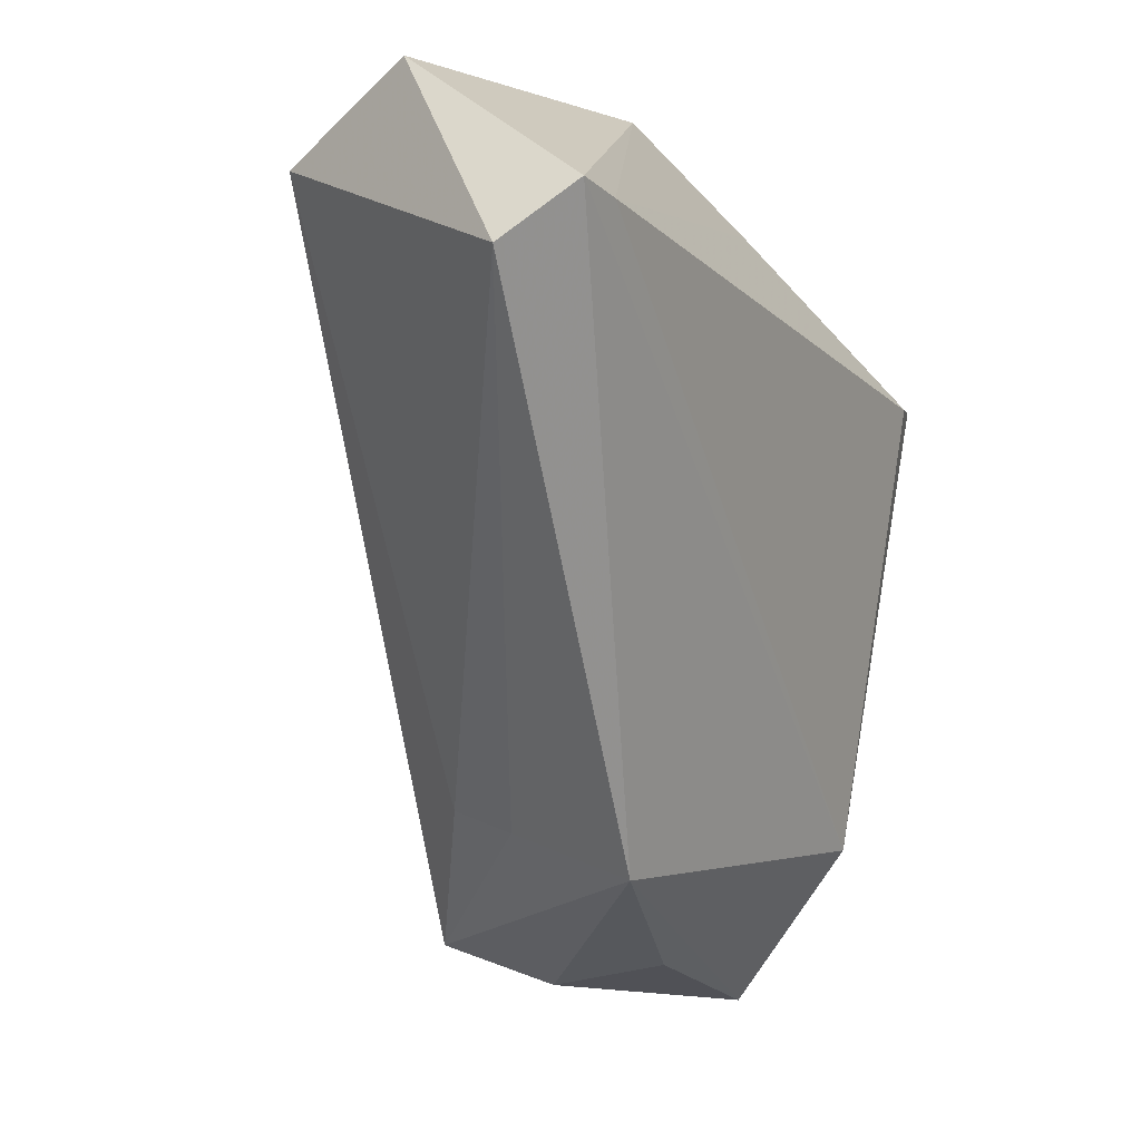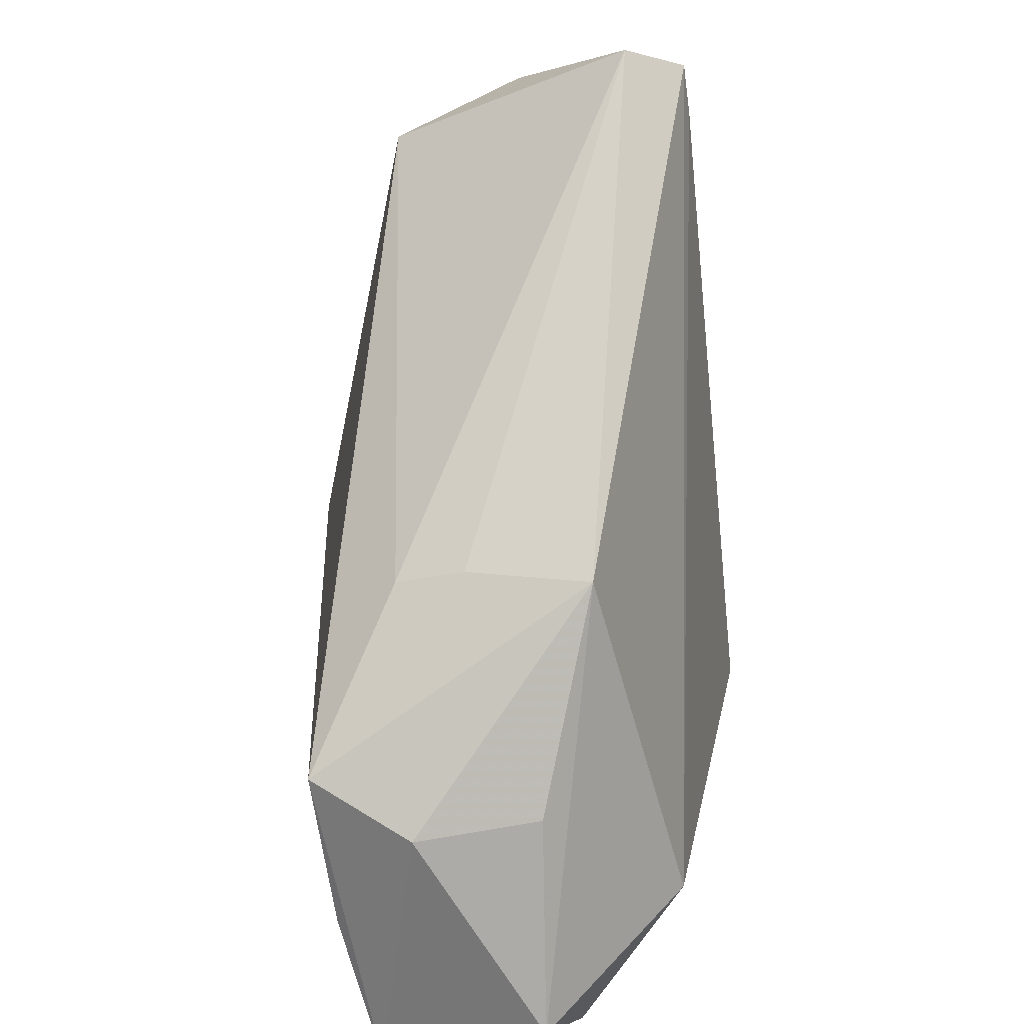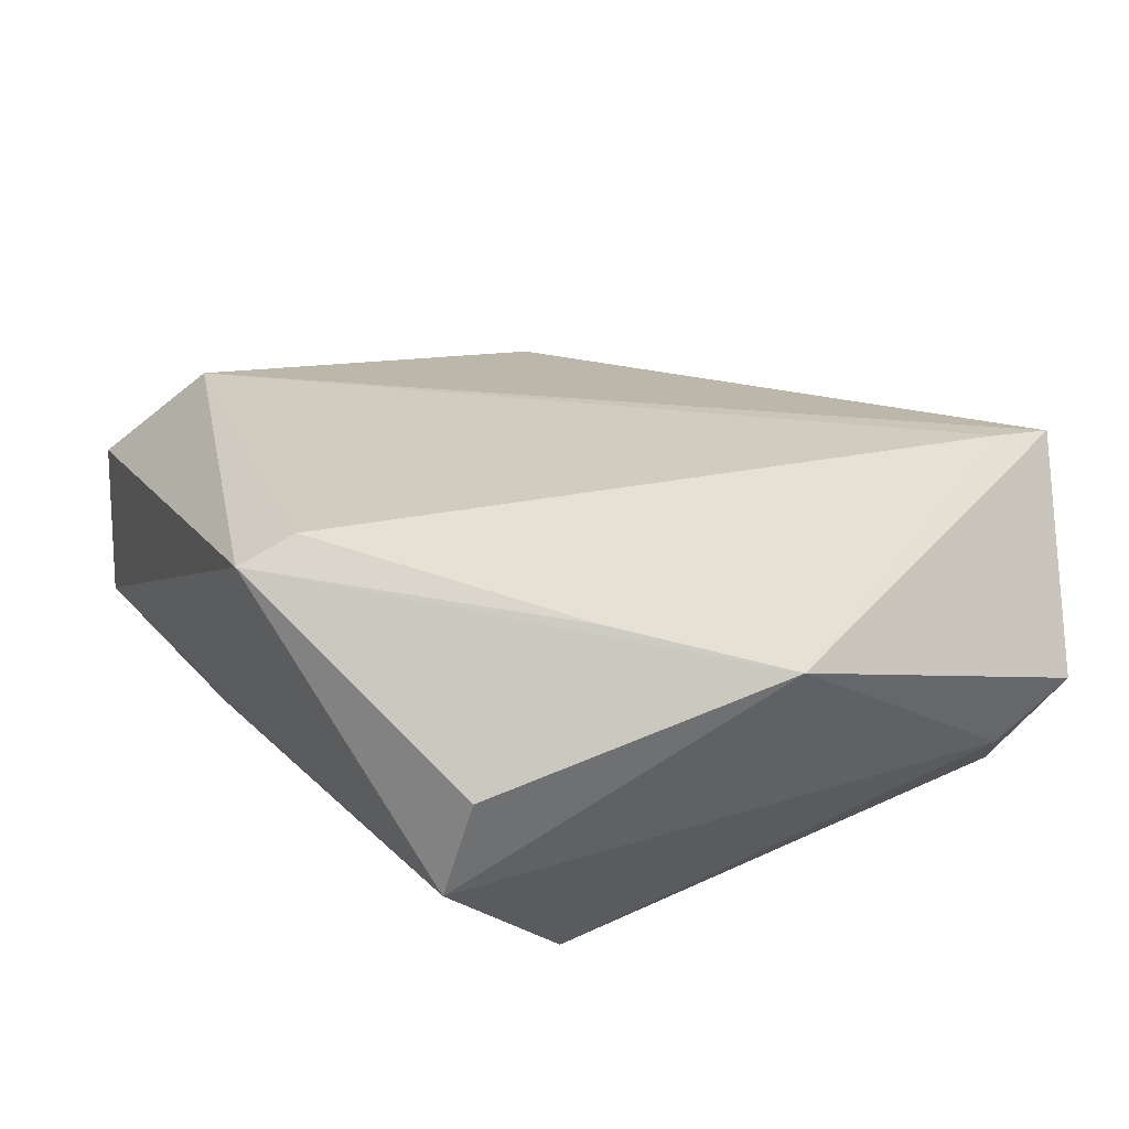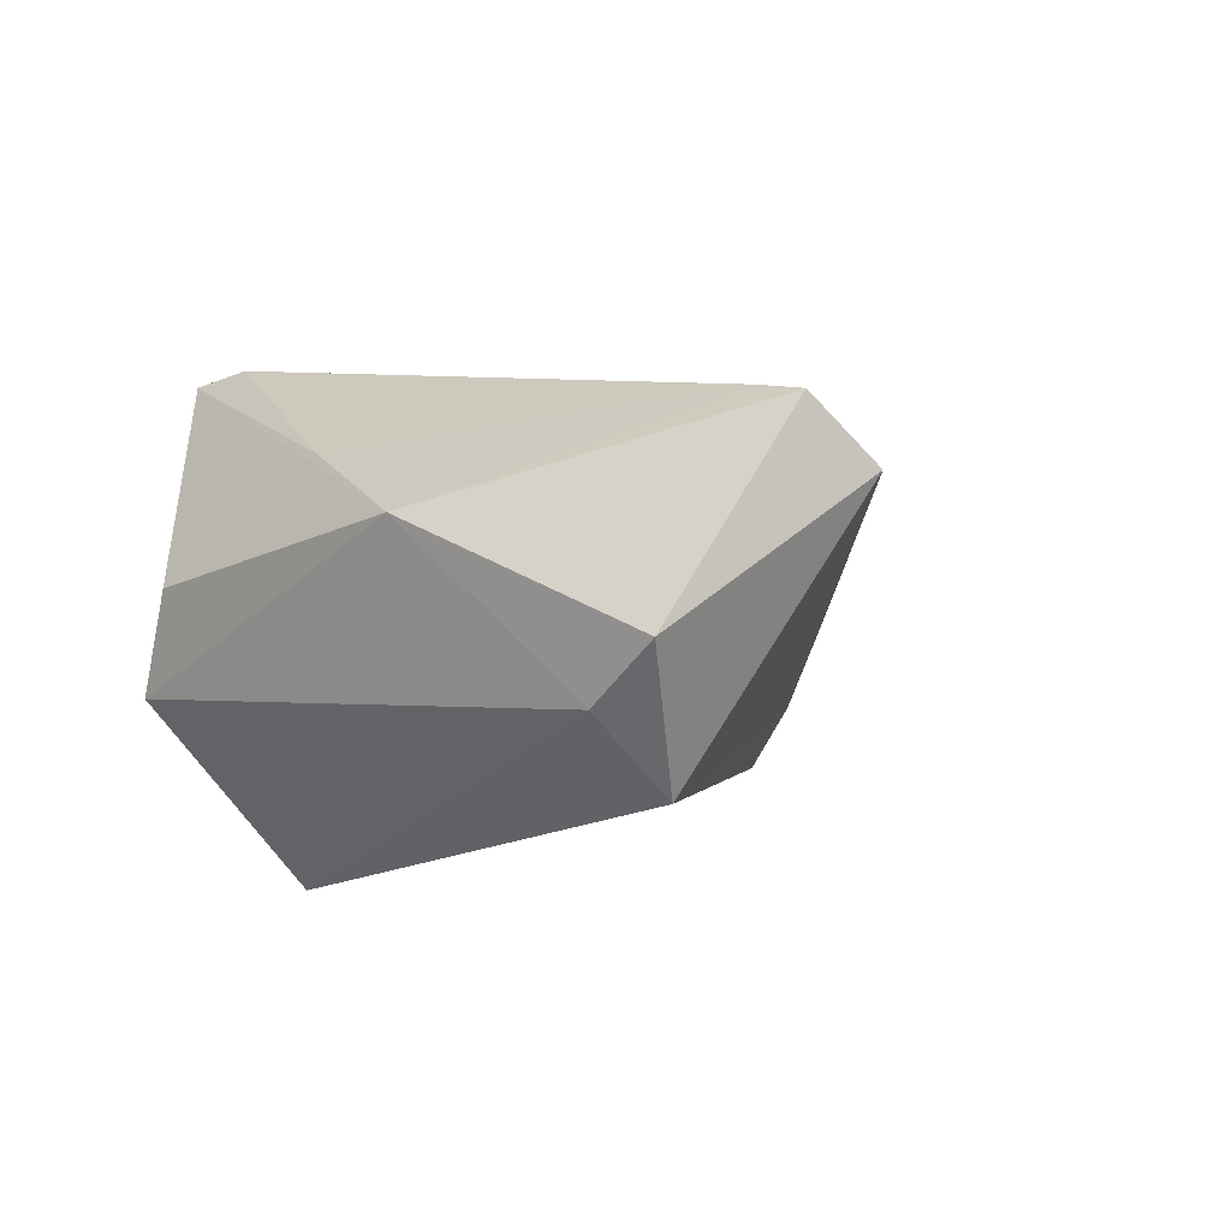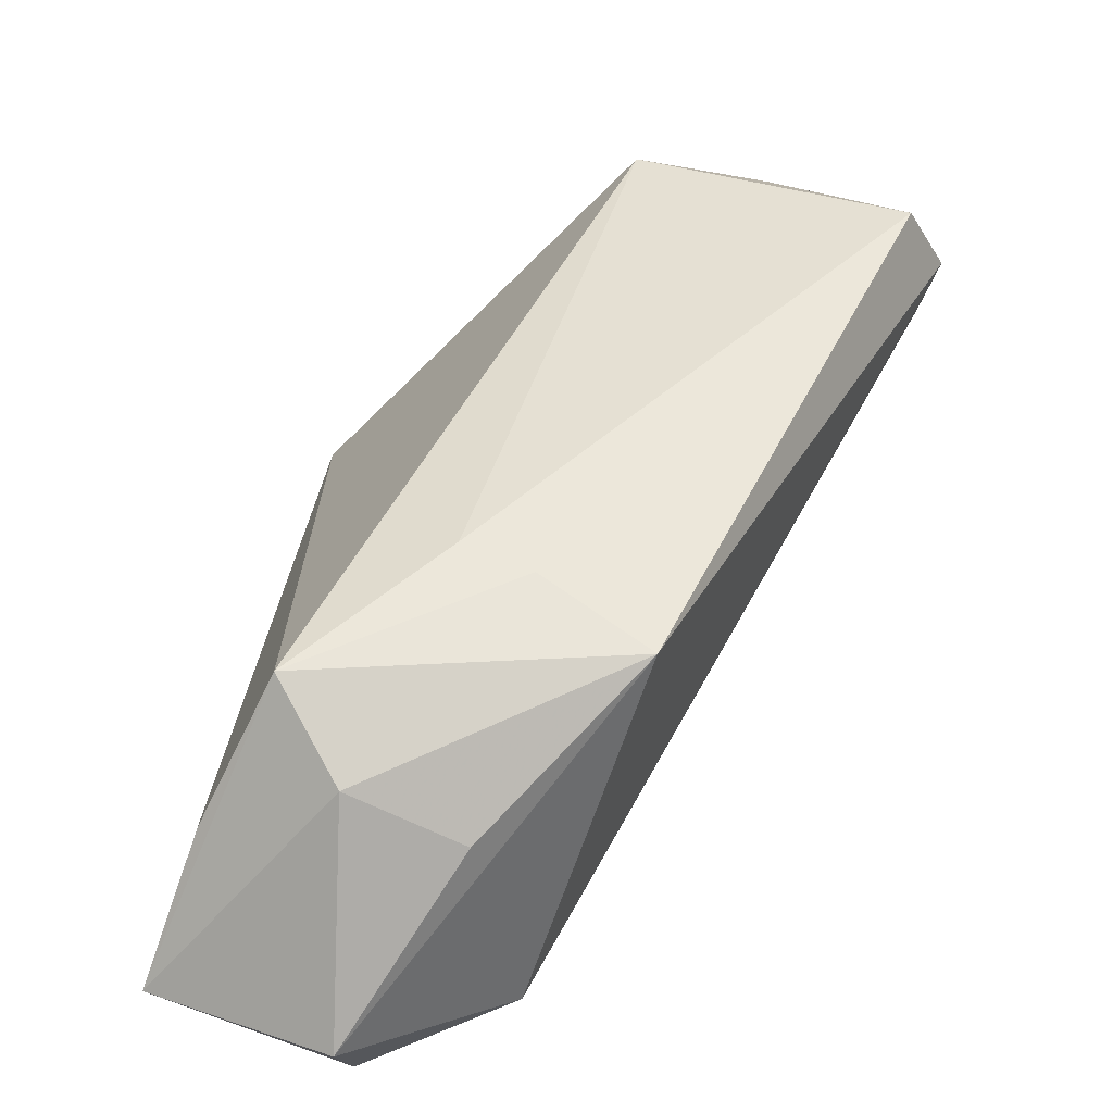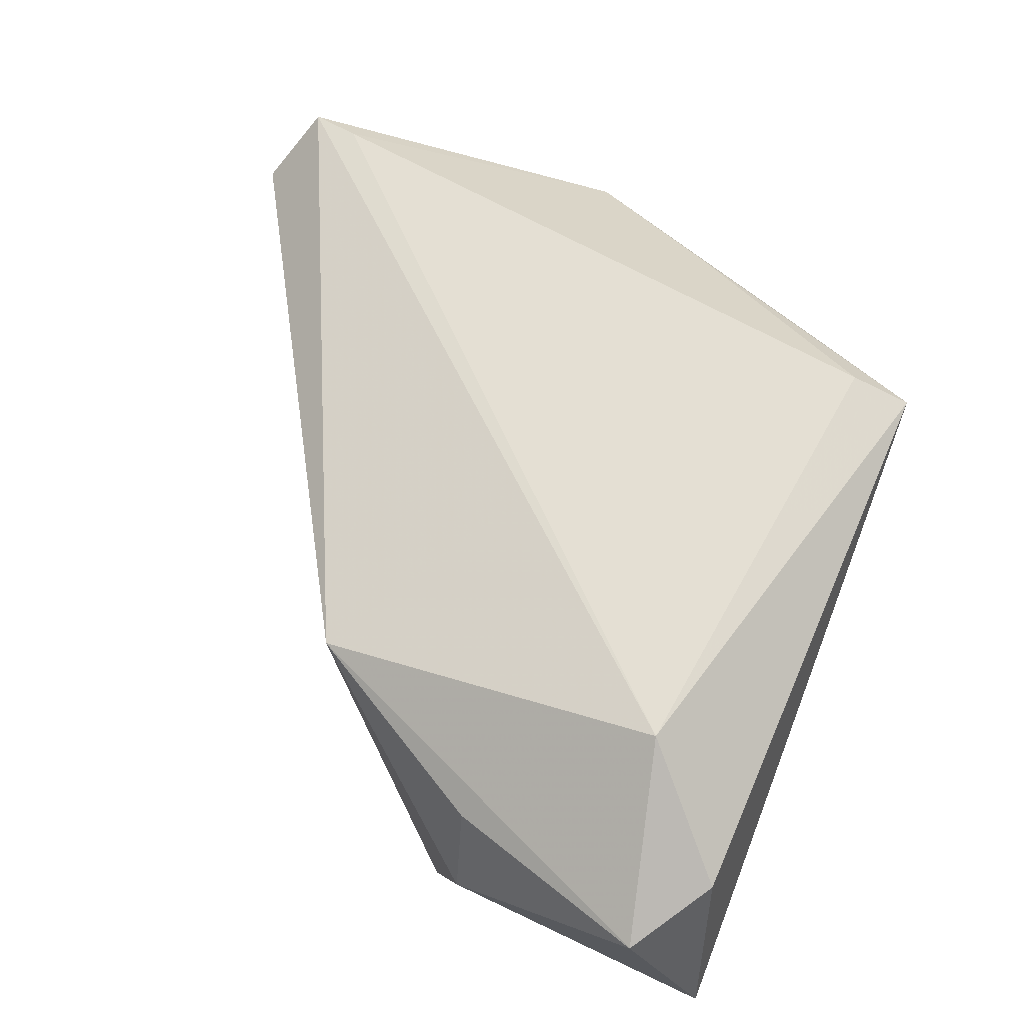
<metadata>
{"format":"obj","ext":"obj","renderer":"f3d","projection":"perspective","resolution":1024,"background":"white","views":[{"elev":-12.2,"azim":-62.4,"up":"+Y"},{"elev":-69.3,"azim":-84.3,"up":"+Y"},{"elev":35.5,"azim":164.9,"up":"+Z"},{"elev":6.7,"azim":-136.0,"up":"+Z"},{"elev":-75.0,"azim":-118.4,"up":"+Y"},{"elev":53.0,"azim":33.2,"up":"+Z"}]}
</metadata>
<code>
v 0.04186 -0.03822 0.002367
v 0.01434 0.0382 0.00388
v 0.02697 0.01775 0.02488
v -0.05258 0.01931 0.02468
v 0.02528 -0.04104 -0.02293
v -0.04561 0.02846 -0.01116
v 0.04312 -0.04111 -0.02009
v -0.01082 -0.03293 -0.005368
v -0.009218 -0.03 -0.01308
v -0.05016 0.03561 0.004466
v 0.01776 0.0382 -0.007543
v -0.04259 0.03575 -0.002448
v 0.01321 -0.04703 -0.01316
v -0.04677 0.01908 0.02488
v 0.013 -0.04521 0.0005709
v -0.05617 0.01314 0.01755
v 0.03295 -0.01535 -0.02072
v 0.007034 -0.04267 -0.02363
v -0.01955 0.0382 0.01331
v -0.0009683 0.03084 0.01752
v 0.003258 0.02948 -0.02634
v 0.03721 -0.04793 -0.001392
v 0.03339 0.01922 0.02296
v -0.01054 -0.03835 0.008122
v 0.02996 -0.03187 0.01502
f 21 18 6
f 1 23 25
f 10 4 19
f 23 2 19
f 7 23 1
f 11 2 23
f 23 7 11
f 11 19 2
f 12 6 10
f 21 6 12
f 12 11 21
f 10 19 12
f 19 11 12
f 3 25 23
f 24 25 4
f 5 18 21
f 21 7 5
f 5 7 18
f 17 7 21
f 21 11 17
f 17 11 7
f 22 7 1
f 1 25 22
f 25 24 22
f 4 25 14
f 25 3 14
f 14 19 4
f 18 24 8
f 16 24 4
f 16 4 10
f 16 8 24
f 10 6 16
f 13 24 18
f 18 7 13
f 7 22 13
f 19 14 20
f 20 14 3
f 23 19 20
f 20 3 23
f 18 8 9
f 8 16 9
f 9 6 18
f 9 16 6
f 15 22 24
f 24 13 15
f 15 13 22

</code>
